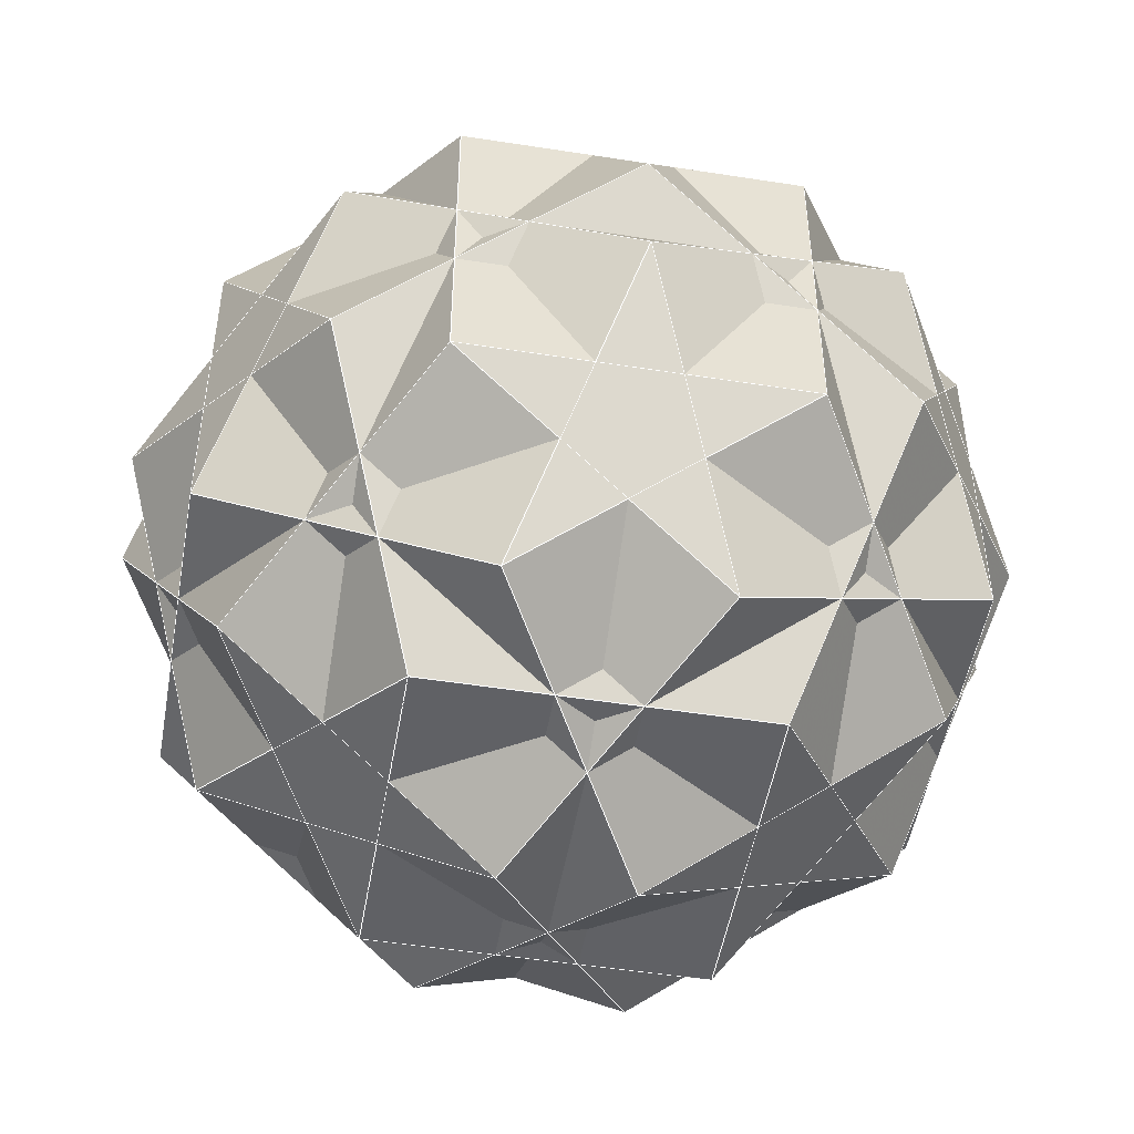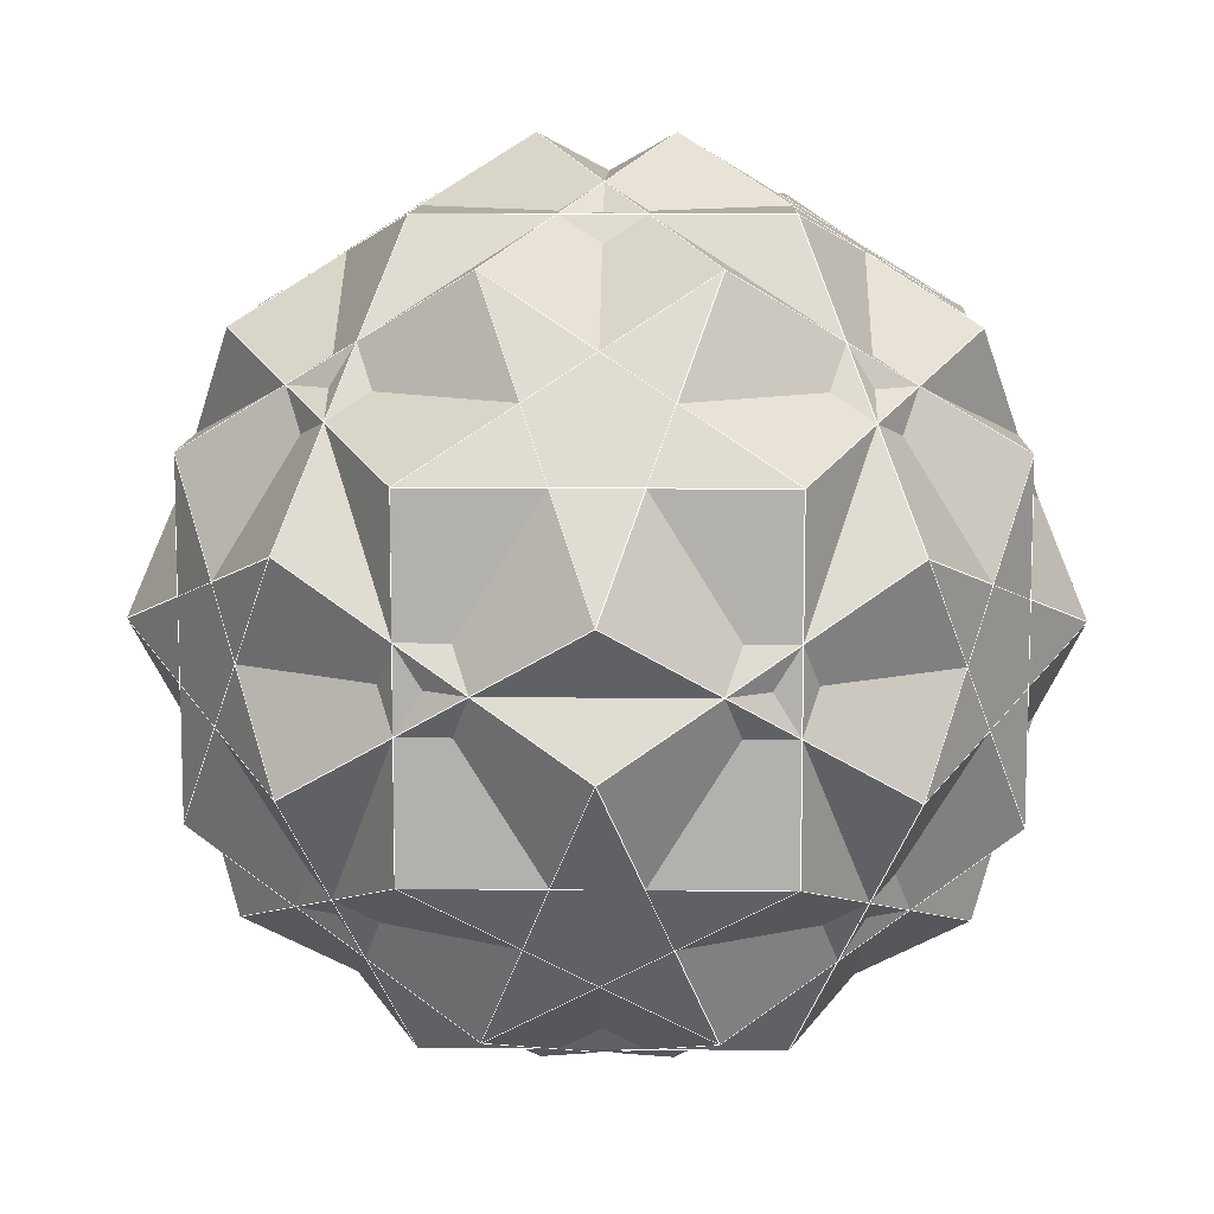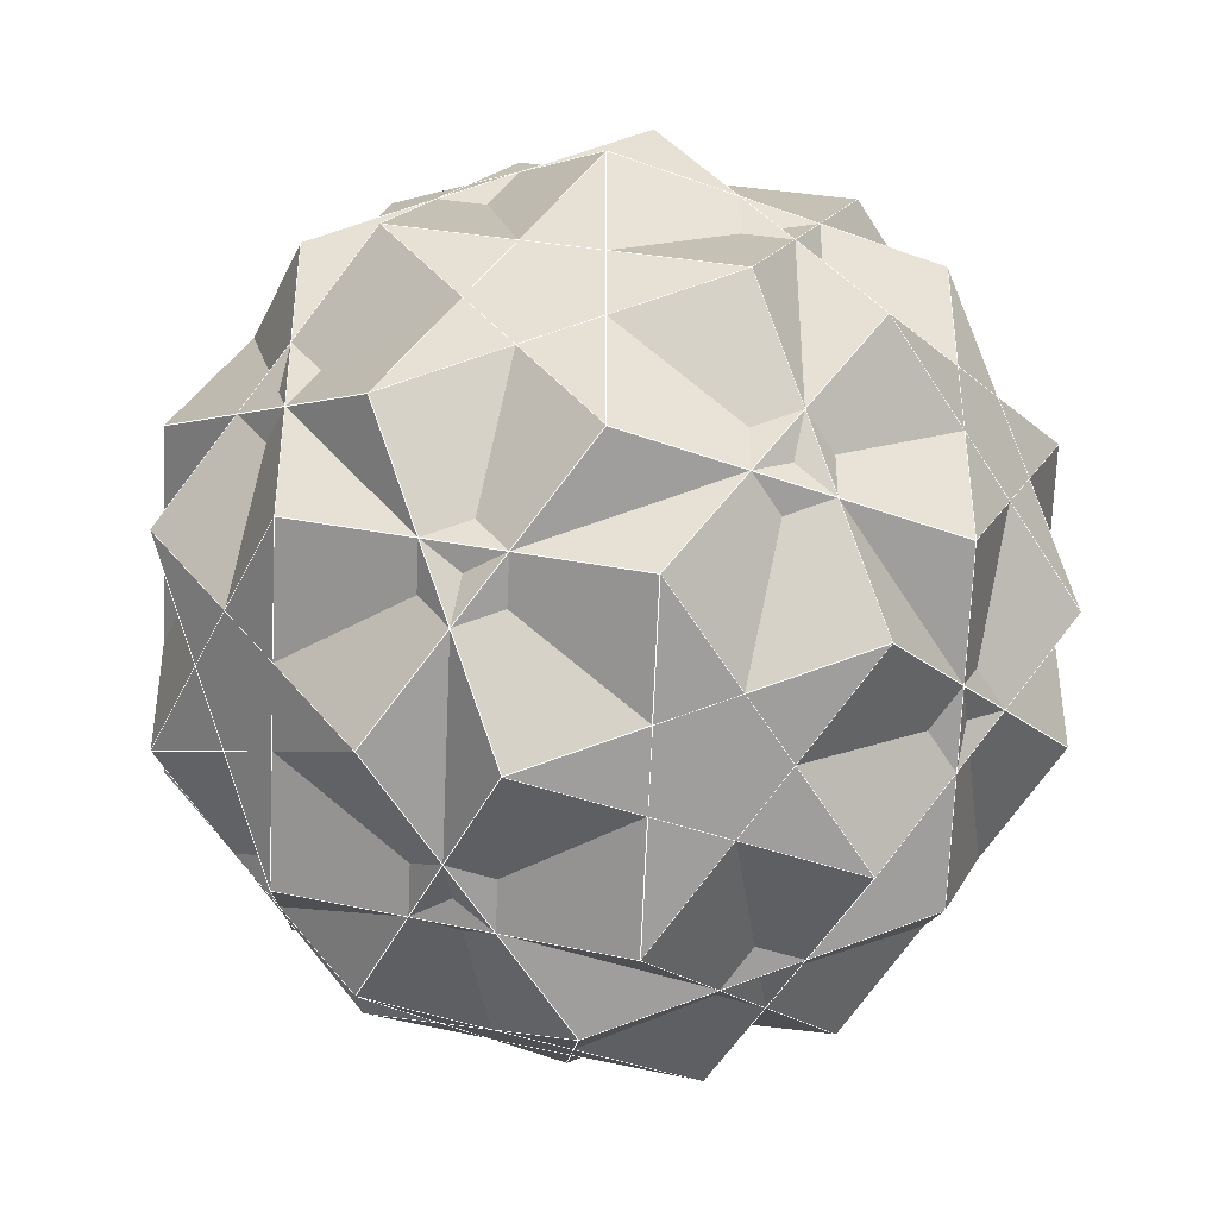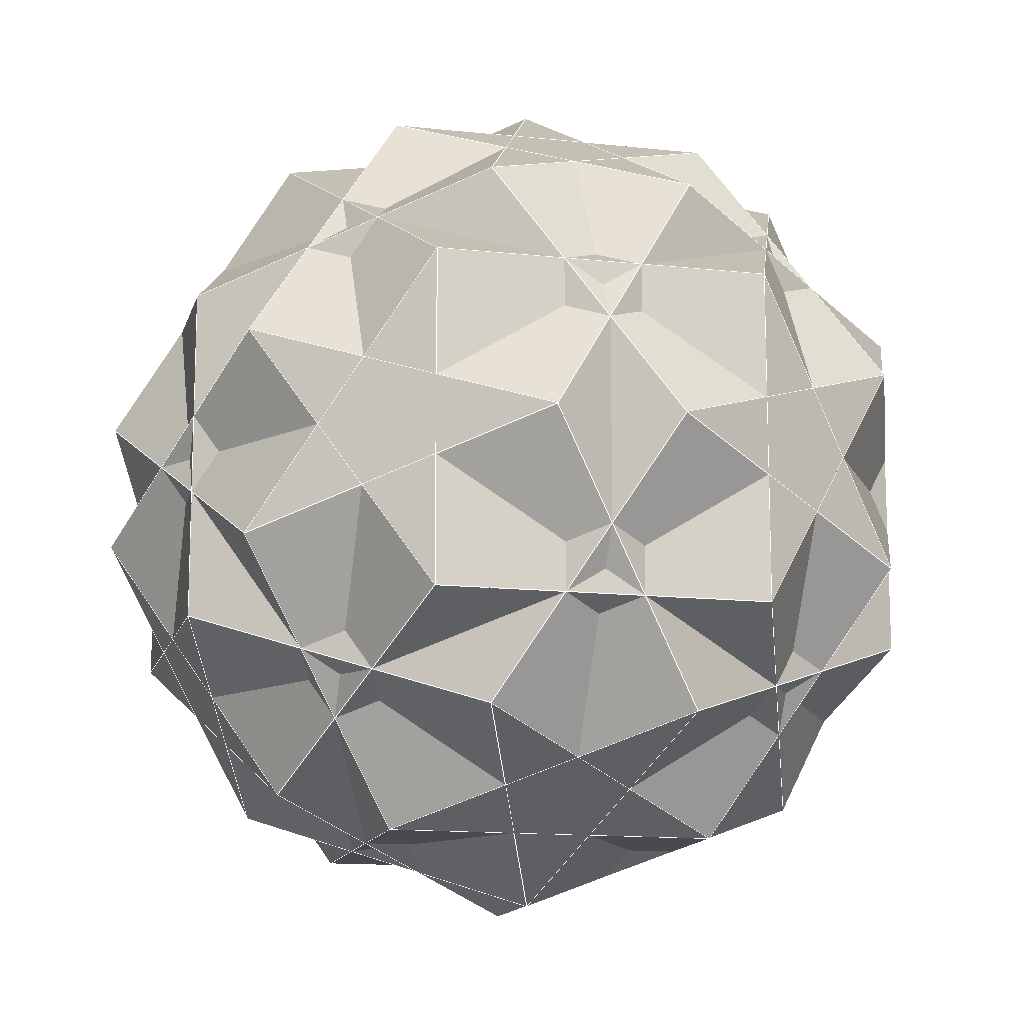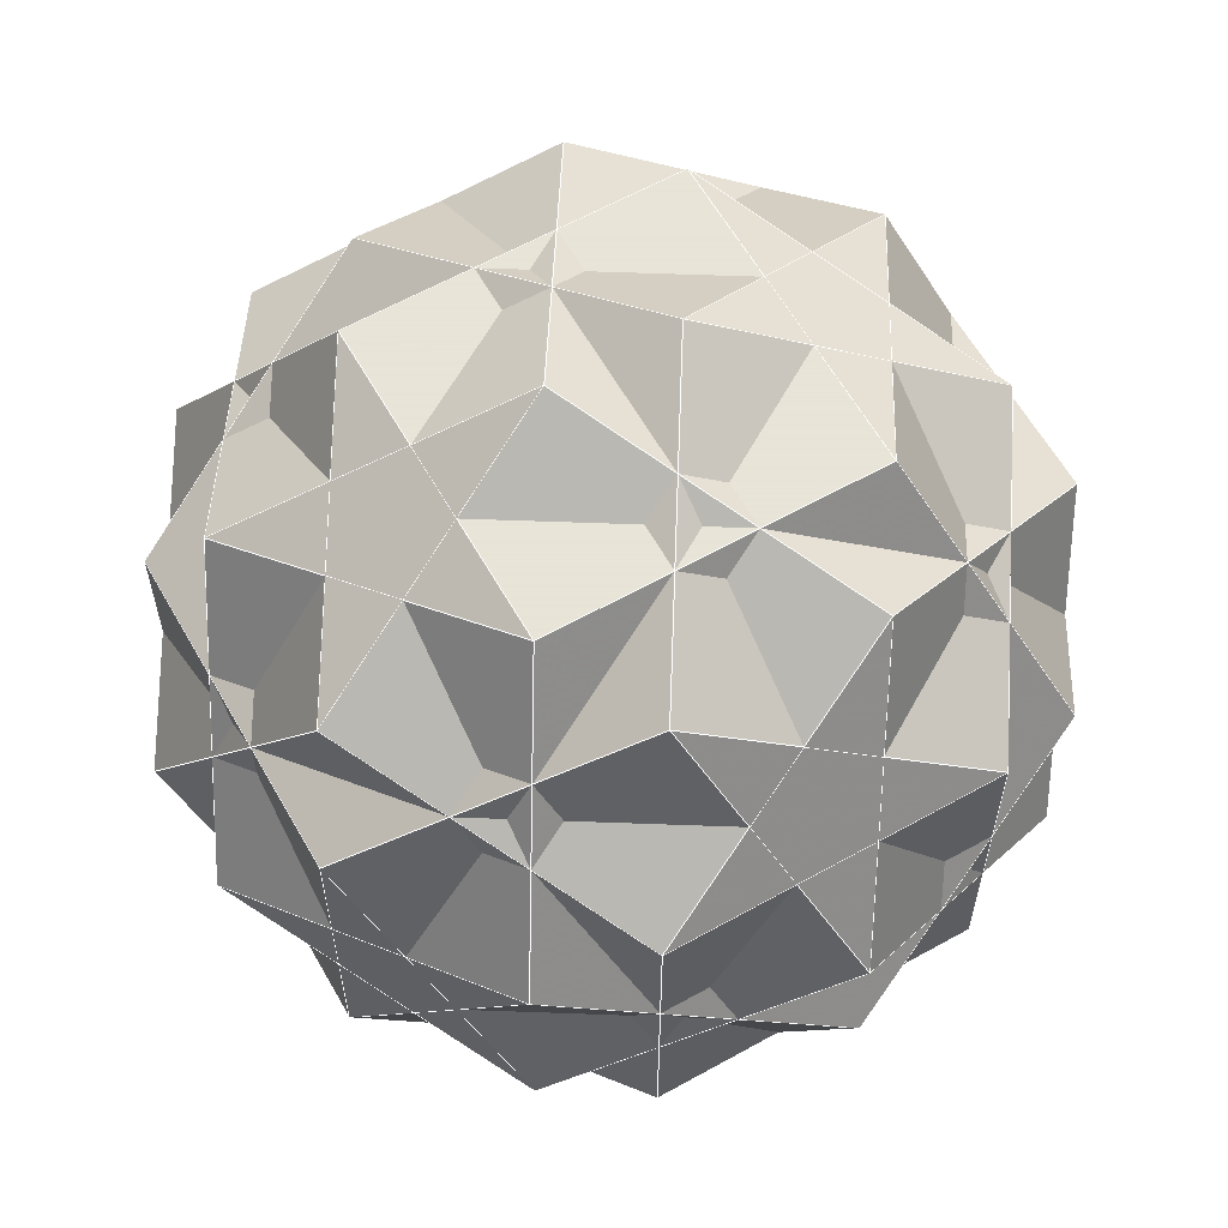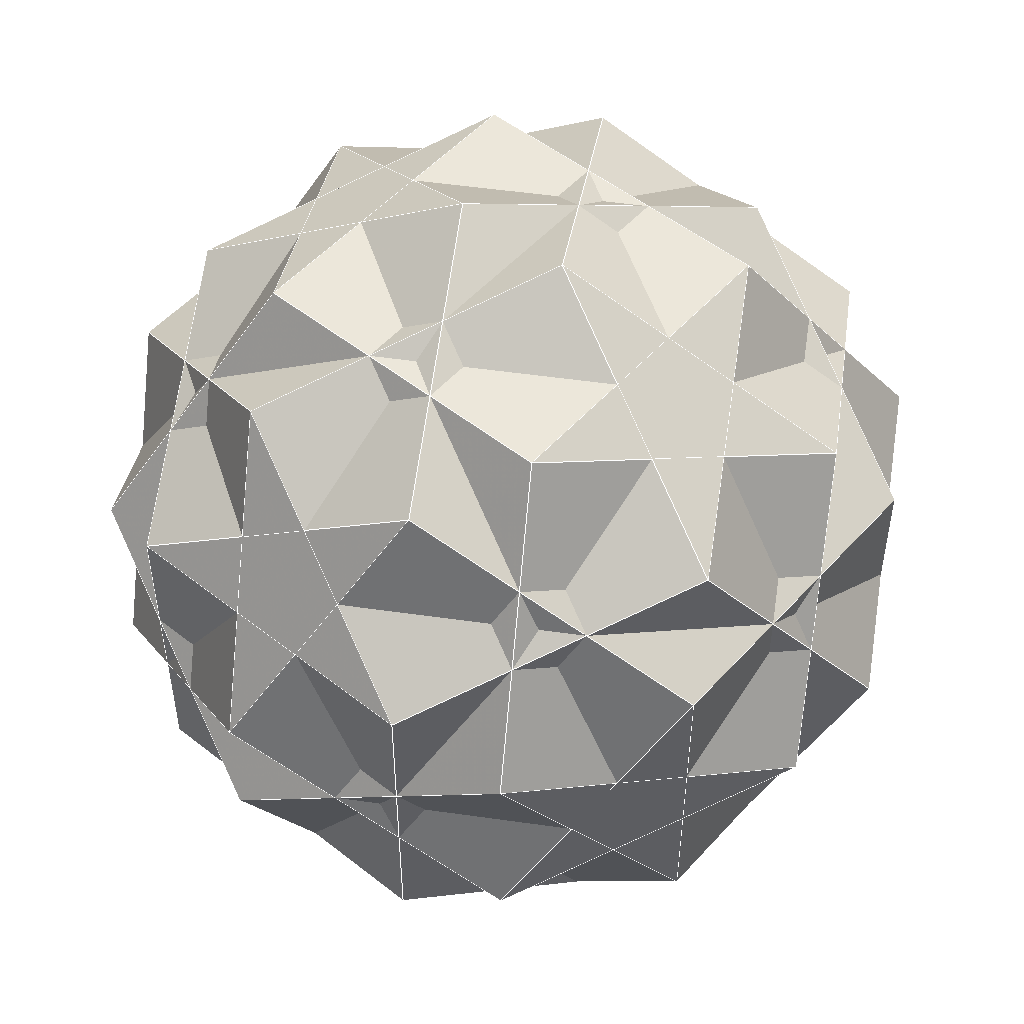
<metadata>
{"format":"obj","ext":"obj","renderer":"f3d","projection":"perspective","resolution":1024,"background":"white","views":[{"elev":-49.8,"azim":-99.8,"up":"+Y"},{"elev":10.6,"azim":1.2,"up":"+Z"},{"elev":-41.5,"azim":156.2,"up":"+Y"},{"elev":-13.5,"azim":76.1,"up":"+Z"},{"elev":61.4,"azim":60.4,"up":"+Y"},{"elev":51.8,"azim":-49.5,"up":"+Y"}]}
</metadata>
<code>
v 0.191 0 -1.309
v -0.191 0 1.309
v -0.191 0 -1.309
v 1.309 0.191 0
v 1.309 -0.191 0
v -1.309 0.191 0
v -1.309 -0.191 0
v 0 1.309 0.191
v 0 1.309 -0.191
v 0 -1.309 0.191
v 0 -1.309 -0.191
v 0.5 0.5 1.118
v 0.5 0.5 -1.118
v 0.5 -0.5 1.118
v 0.5 -0.5 -1.118
v -0.5 0.5 1.118
v -0.5 0.5 -1.118
v -0.5 -0.5 1.118
v -0.5 -0.5 -1.118
v 1.118 0.5 0.5
v 1.118 0.5 -0.5
v 1.118 -0.5 0.5
v 1.118 -0.5 -0.5
v -1.118 0.5 0.5
v -1.118 0.5 -0.5
v -1.118 -0.5 0.5
v -1.118 -0.5 -0.5
v 0.5 1.118 0.5
v 0.5 1.118 -0.5
v 0.5 -1.118 0.5
v 0.5 -1.118 -0.5
v -0.5 1.118 0.5
v -0.5 1.118 -0.5
v -0.5 -1.118 0.5
v -0.5 -1.118 -0.5
v 0.309 0.809 1
v 0.309 0.809 -1
v 0.309 -0.809 1
v 0.309 -0.809 -1
v -0.309 0.809 1
v -0.309 0.809 -1
v -0.309 -0.809 1
v -0.309 -0.809 -1
v 1 0.309 0.809
v 1 0.309 -0.809
v 1 -0.309 0.809
v 1 -0.309 -0.809
v -1 0.309 0.809
v -1 0.309 -0.809
v -1 -0.309 0.809
v -1 -0.309 -0.809
v 0.809 1 0.309
v 0.809 1 -0.309
v 0.809 -1 0.309
v 0.809 -1 -0.309
v -0.809 1 0.309
v -0.809 1 -0.309
v -0.809 -1 0.309
v -0.809 -1 -0.309
v 0.191 0 1.309
v 0.5955 -0.1545 1.059
v 0.5955 0.1545 -1.059
v -0.5955 0.1545 1.059
v -0.5955 -0.1545 -1.059
v 1.059 0.5955 -0.1545
v 1.059 -0.5955 0.1545
v -1.059 0.5955 0.1545
v -1.059 -0.5955 -0.1545
v -0.1545 1.059 0.5955
v 0.1545 1.059 -0.5955
v 0.1545 -1.059 0.5955
v -0.1545 -1.059 -0.5955
f 60 40 24 26 42
f 1 43 27 25 41
f 2 38 22 20 36
f 3 37 21 23 39
f 4 46 30 31 47
f 5 45 29 28 44
f 6 51 35 34 50
f 7 48 32 33 49
f 8 53 13 17 57
f 9 56 16 12 52
f 10 59 19 15 55
f 11 54 14 18 58
f 61 46 12 14 44 60
f 62 45 15 13 47 1
f 63 48 18 16 50 2
f 64 51 17 19 49 3
f 65 53 20 21 52 4
f 66 54 23 22 55 5
f 67 56 25 24 57 6
f 68 59 26 27 58 7
f 69 40 28 32 36 8
f 70 37 33 29 41 9
f 71 38 34 30 42 10
f 72 43 31 35 39 11
f 60 42 30 46
f 60 44 28 40
f 1 41 29 45
f 1 47 31 43
f 3 39 35 51
f 3 49 33 37
f 5 44 14 54
f 5 55 15 45
f 6 50 16 56
f 6 57 17 51
f 7 49 19 59
f 7 58 18 48
f 8 36 20 53
f 8 57 24 40
f 9 41 25 56
f 9 52 21 37
f 11 39 23 54
f 11 58 27 43
f 12 16 18 14
f 12 46 4 52
f 13 15 19 17
f 13 53 4 47
f 22 23 21 20
f 22 38 10 55
f 26 24 25 27
f 26 59 10 42
f 32 28 29 33
f 32 48 2 36
f 34 35 31 30
f 34 38 2 50
l 60 40 24 26 42
l 1 43 27 25 41
l 2 38 22 20 36
l 3 37 21 23 39
l 4 46 30 31 47
l 5 45 29 28 44
l 6 51 35 34 50
l 7 48 32 33 49
l 8 53 13 17 57
l 9 56 16 12 52
l 10 59 19 15 55
l 11 54 14 18 58
l 60 46 12 14 44
l 1 45 15 13 47
l 2 48 18 16 50
l 3 51 17 19 49
l 4 53 20 21 52
l 5 54 23 22 55
l 6 56 25 24 57
l 7 59 26 27 58
l 8 40 28 32 36
l 9 37 33 29 41
l 10 38 34 30 42
l 11 43 31 35 39
l 60 42 30 46
l 60 44 28 40
l 1 41 29 45
l 1 47 31 43
l 3 39 35 51
l 3 49 33 37
l 5 44 14 54
l 5 55 15 45
l 6 50 16 56
l 6 57 17 51
l 7 49 19 59
l 7 58 18 48
l 8 36 20 53
l 8 57 24 40
l 9 41 25 56
l 9 52 21 37
l 11 39 23 54
l 11 58 27 43
l 12 16 18 14
l 12 46 4 52
l 13 15 19 17
l 13 53 4 47
l 22 23 21 20
l 22 38 10 55
l 26 24 25 27
l 26 59 10 42
l 32 28 29 33
l 32 48 2 36
l 34 35 31 30
l 34 38 2 50

</code>
